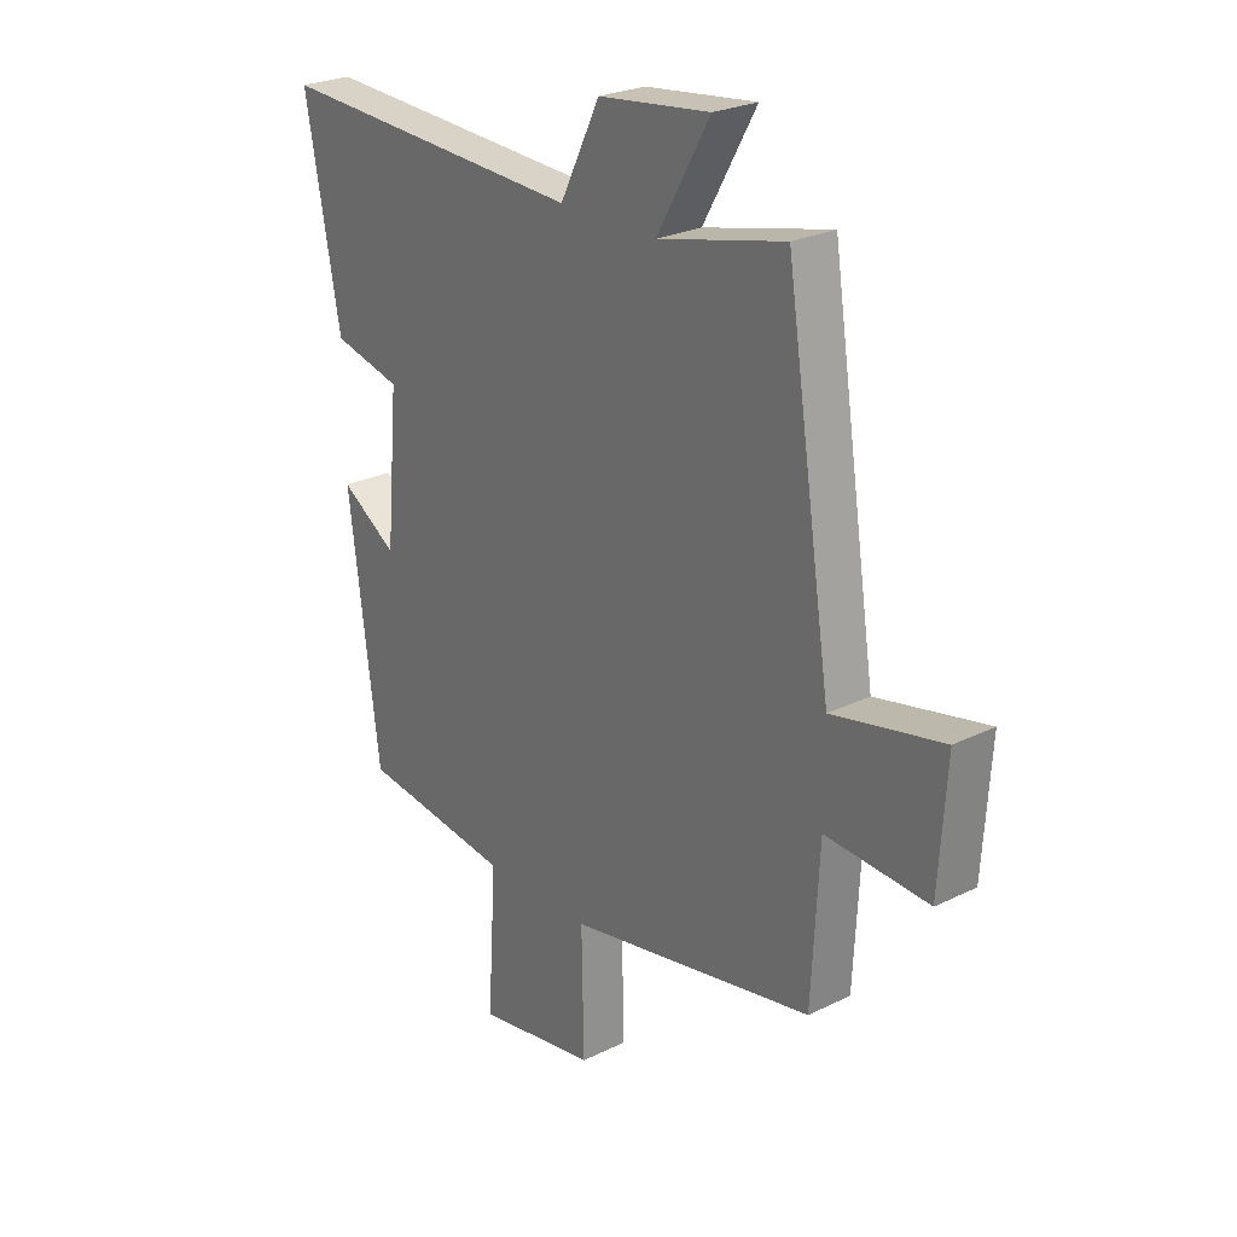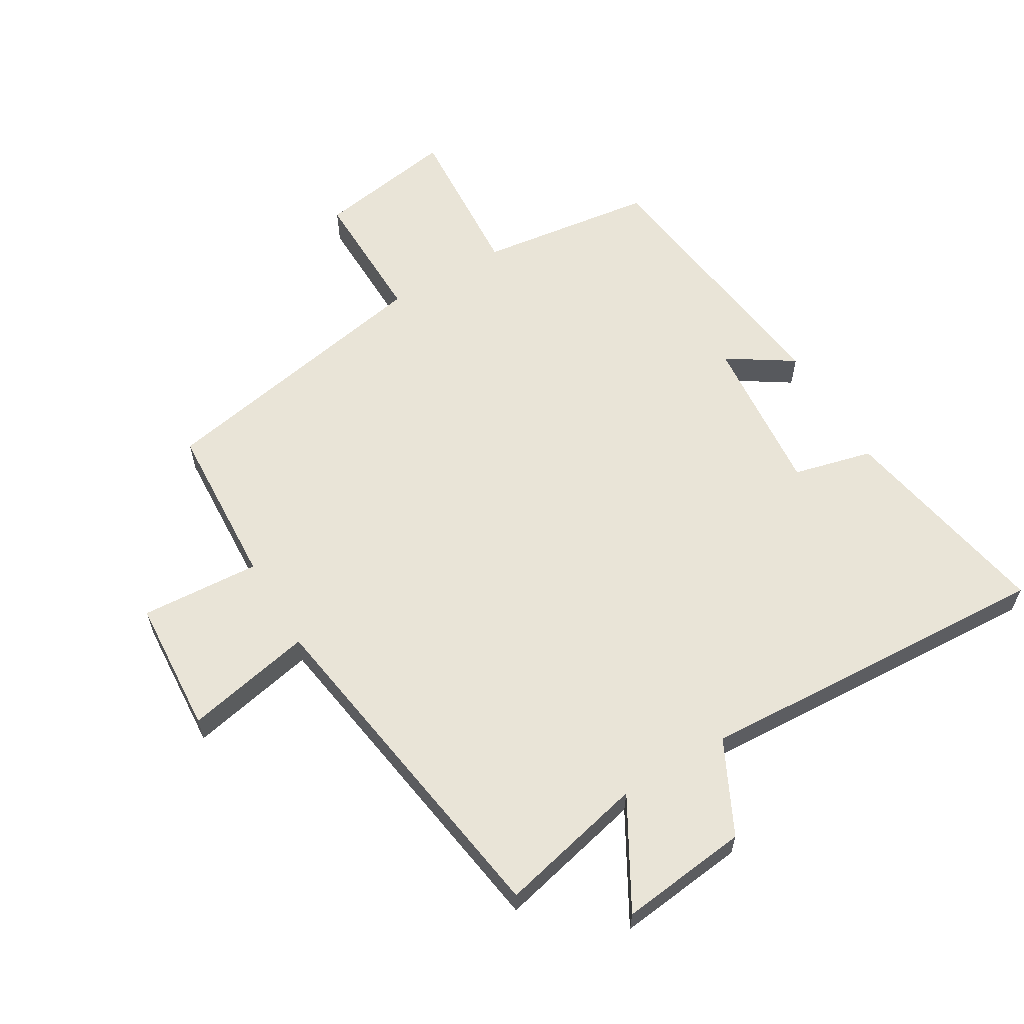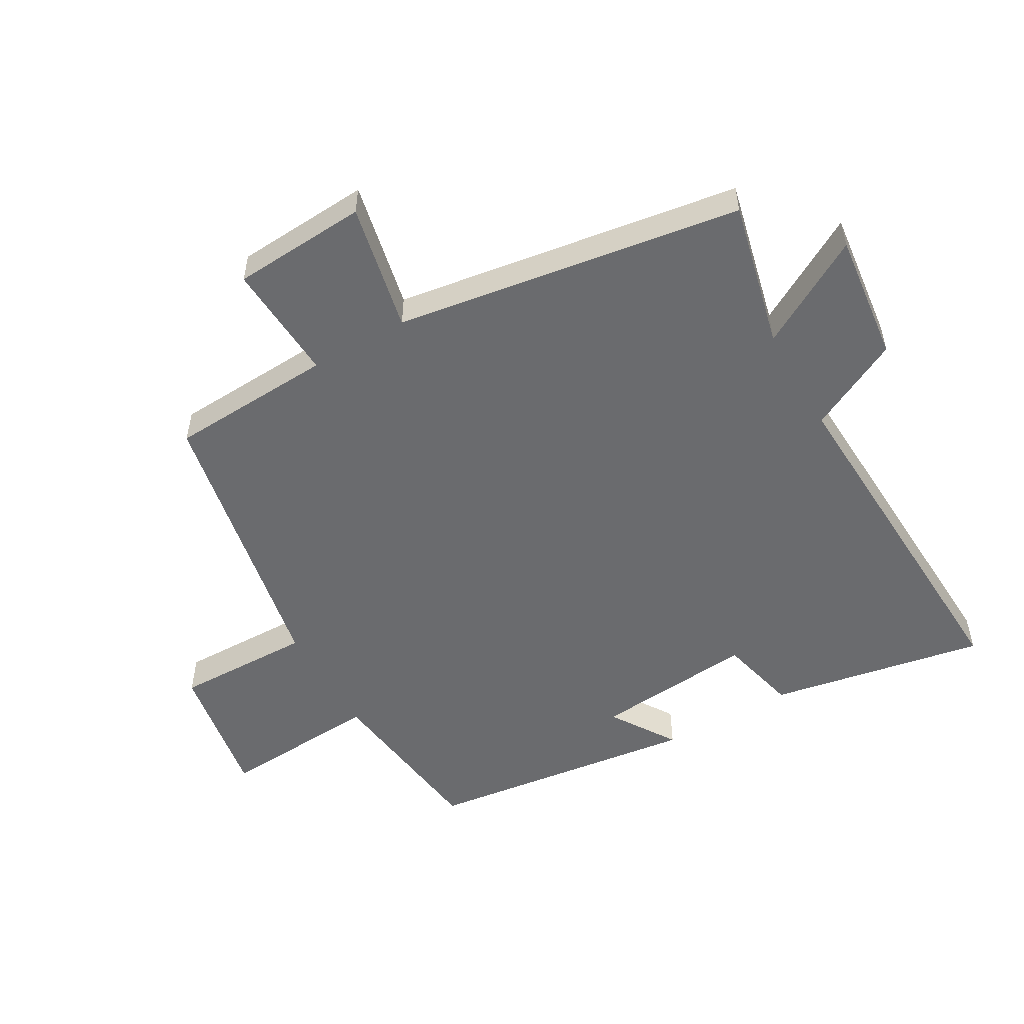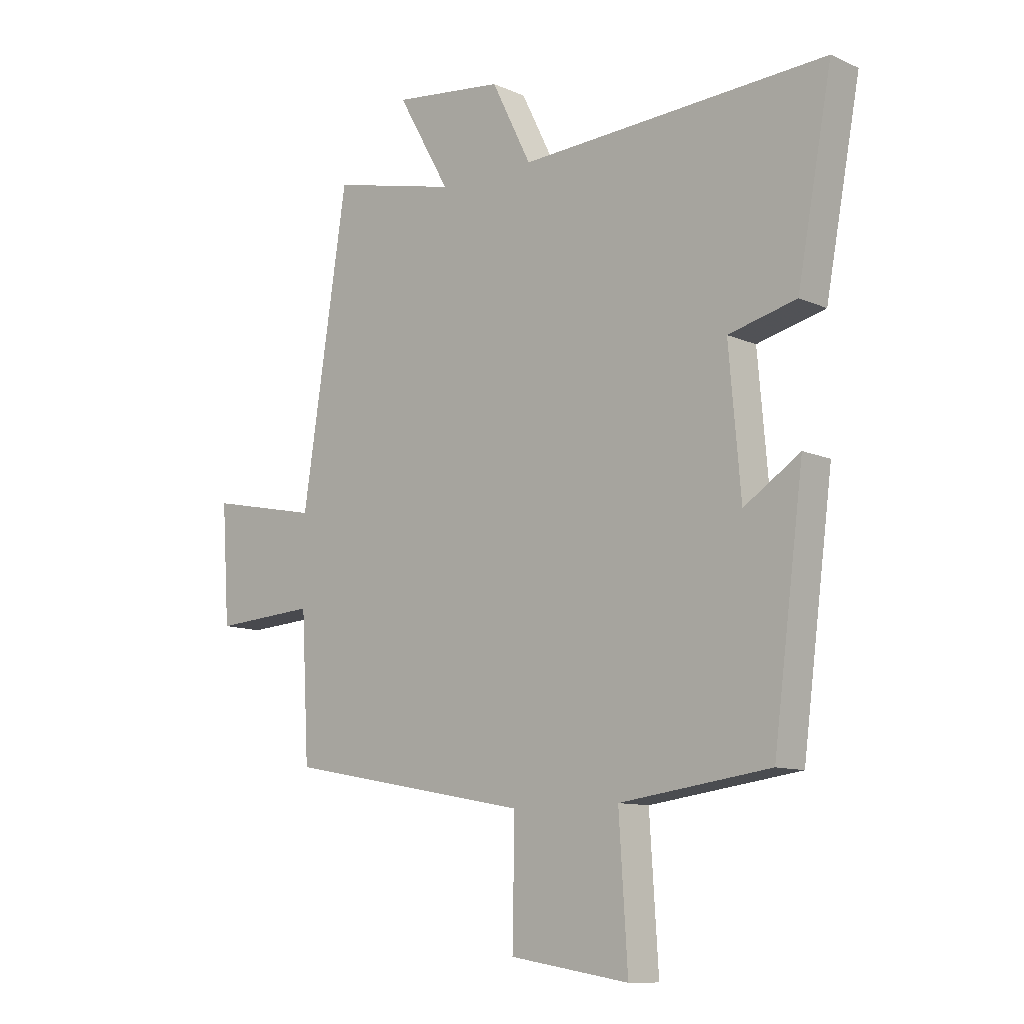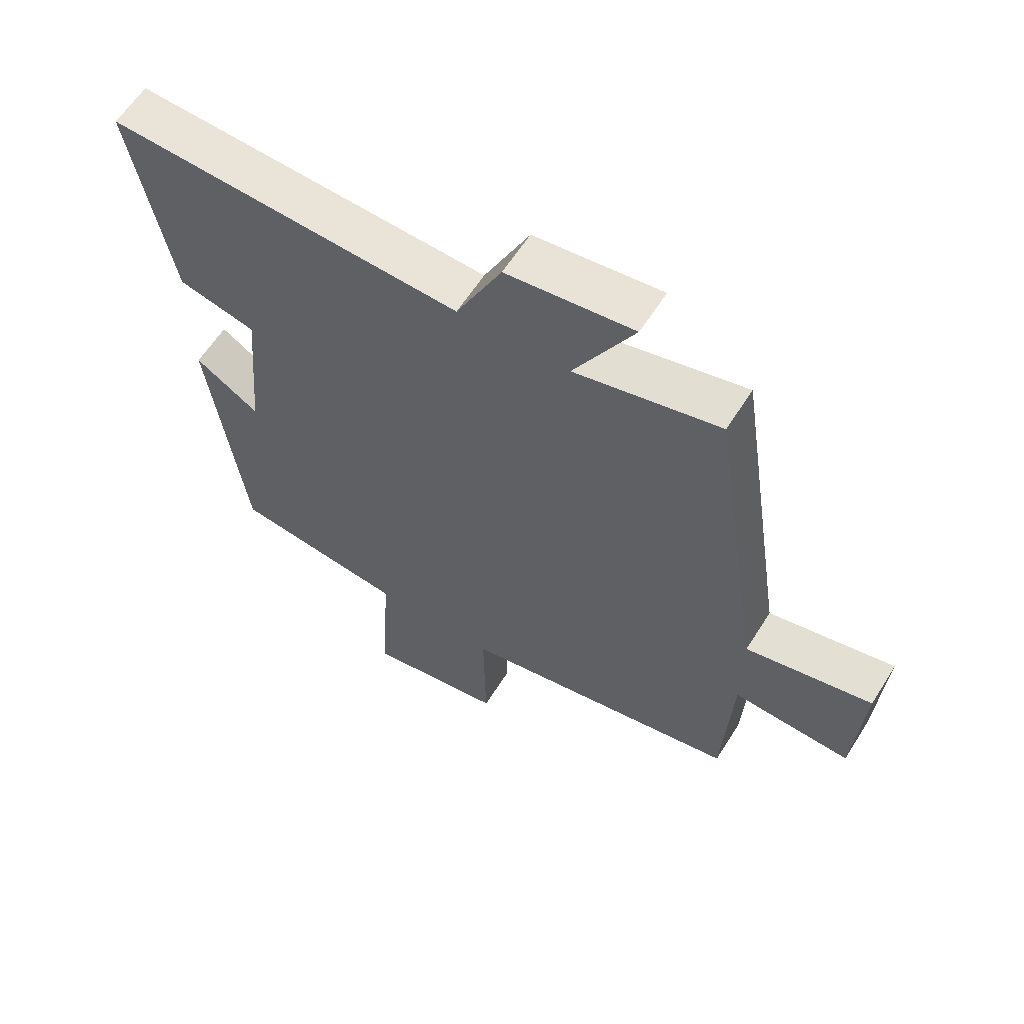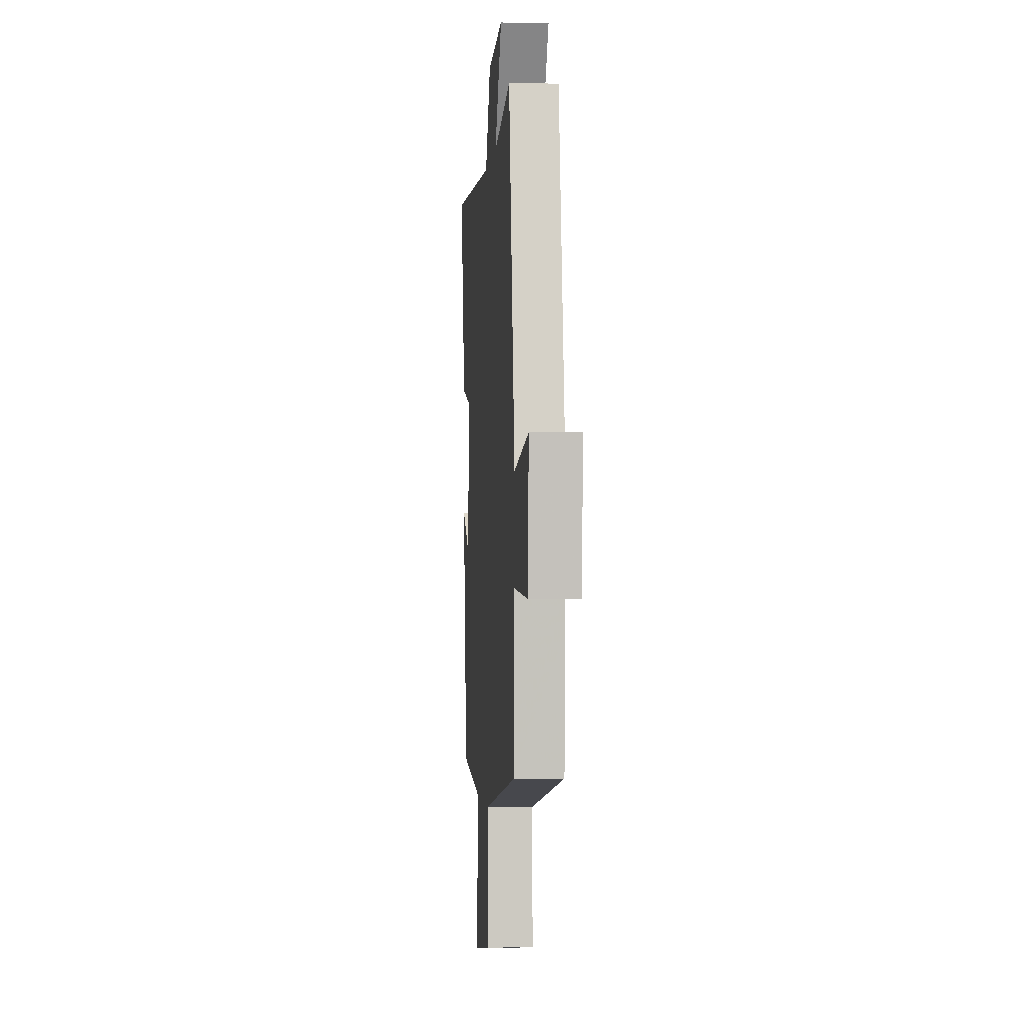
<metadata>
{"format":"obj","ext":"obj","renderer":"f3d","projection":"perspective","resolution":1024,"background":"white","views":[{"elev":25.2,"azim":-128.6,"up":"+Z"},{"elev":60.8,"azim":-30.7,"up":"+Y"},{"elev":-53.4,"azim":-60.2,"up":"+Y"},{"elev":-10.5,"azim":42.0,"up":"+Z"},{"elev":60.6,"azim":-147.9,"up":"+Z"},{"elev":-1.2,"azim":-95.1,"up":"+Z"}]}
</metadata>
<code>
v -0.416 0.07 0.555
v -0.183 0.07 0.5
v -0.28 0.07 0.671
v -0.076 0.07 0.647
v -0.003 0.07 0.5
v 0.564 0.07 0.529
v 0.5 0.07 0.187
v 0.375 0.07 0.156
v 0.397 0.07 -0.098
v 0.5 0.07 -0.031
v 0.444 0.07 -0.463
v 0.167 0.07 -0.5
v 0.183 0.07 -0.753
v -0.037 0.07 -0.717
v -0.033 0.07 -0.5
v -0.486 0.07 -0.415
v -0.5 0.07 -0.154
v -0.689 0.07 -0.166
v -0.703 0.07 0.048
v -0.5 0.07 0.006
v -0.416 0 0.555
v -0.183 0 0.5
v -0.28 0 0.671
v -0.076 0 0.647
v -0.003 0 0.5
v 0.564 0 0.529
v 0.5 0 0.187
v 0.375 0 0.156
v 0.397 0 -0.098
v 0.5 0 -0.031
v 0.444 0 -0.463
v 0.167 0 -0.5
v 0.183 0 -0.753
v -0.037 0 -0.717
v -0.033 0 -0.5
v -0.486 0 -0.415
v -0.5 0 -0.154
v -0.689 0 -0.166
v -0.703 0 0.048
v -0.5 0 0.006
f 17 18 19 20
f 20 1 2
f 17 20 2
f 16 17 2
f 15 16 2
f 12 13 14 15
f 11 12 15
f 10 11 15
f 9 10 15
f 8 9 15 2
f 5 6 7 8
f 5 8 2 3
f 3 4 5
f 40 39 38 37
f 22 21 40
f 22 40 37
f 22 37 36
f 22 36 35
f 35 34 33 32
f 35 32 31
f 35 31 30
f 35 30 29
f 22 35 29 28
f 28 27 26 25
f 23 22 28 25
f 25 24 23
f 1 21 22 2
f 2 22 23 3
f 3 23 24 4
f 4 24 25 5
f 5 25 26 6
f 6 26 27 7
f 7 27 28 8
f 8 28 29 9
f 9 29 30 10
f 10 30 31 11
f 11 31 32 12
f 12 32 33 13
f 13 33 34 14
f 14 34 35 15
f 15 35 36 16
f 16 36 37 17
f 17 37 38 18
f 18 38 39 19
f 19 39 40 20
f 20 40 21 1

</code>
